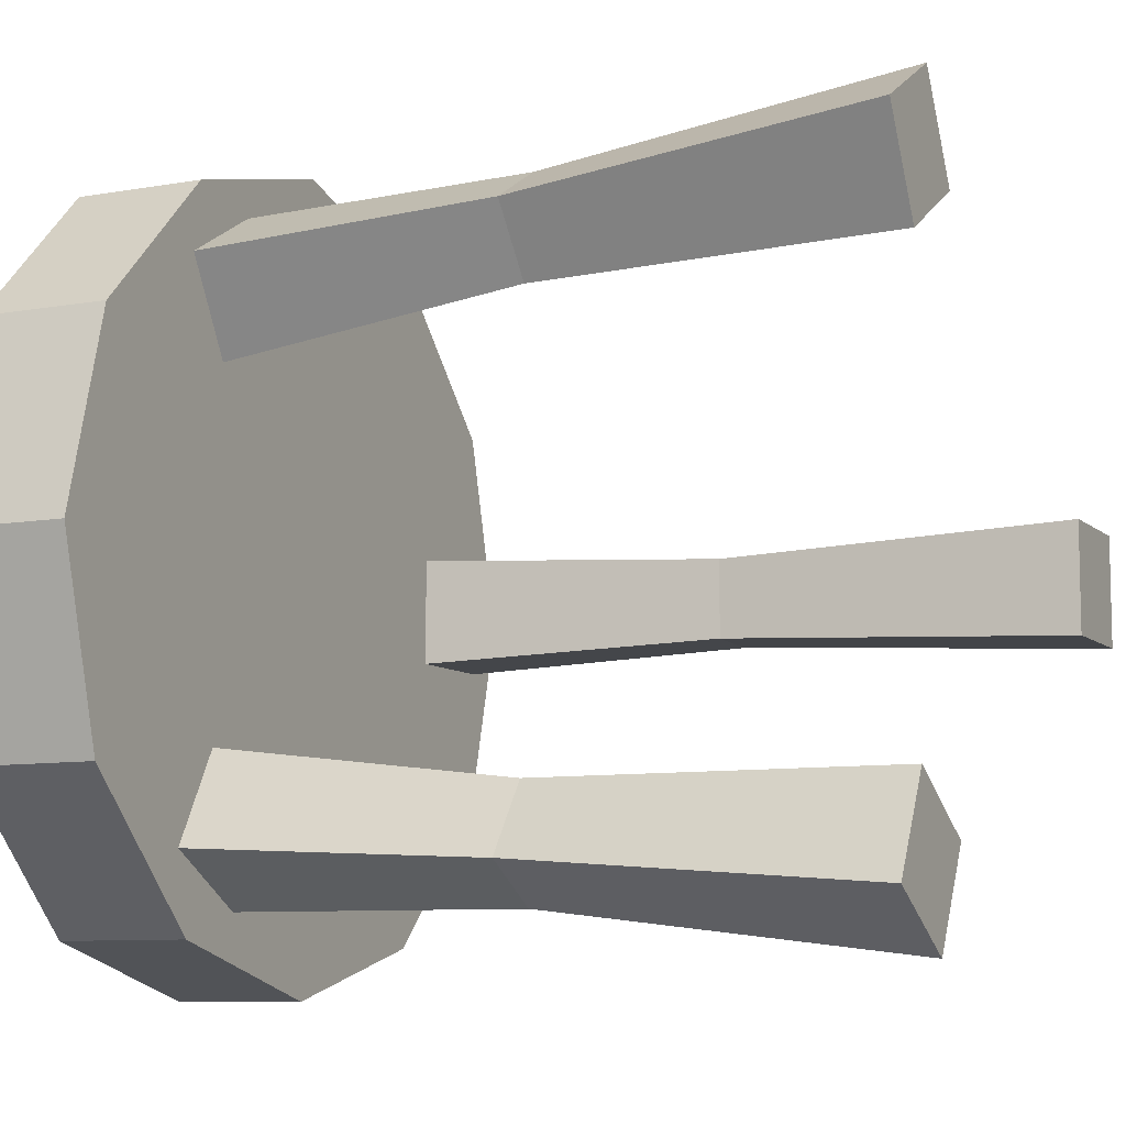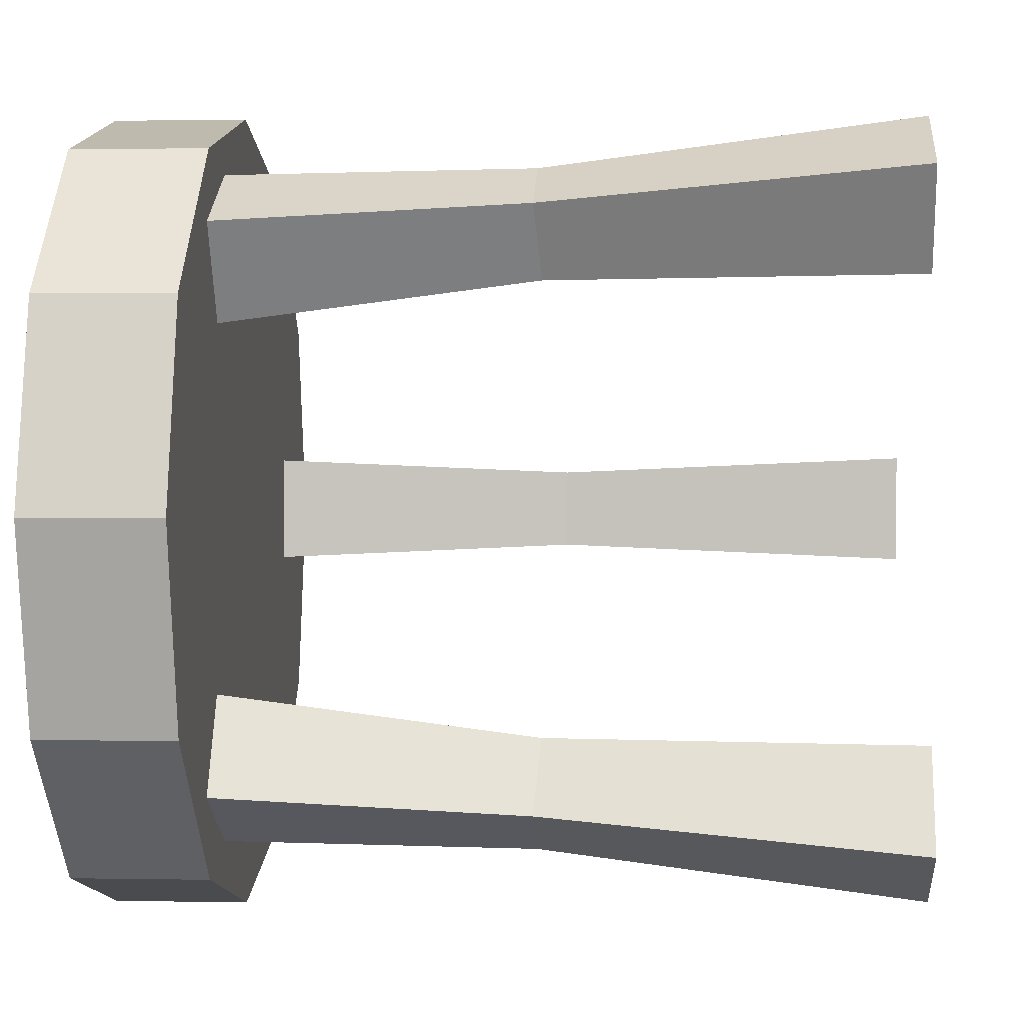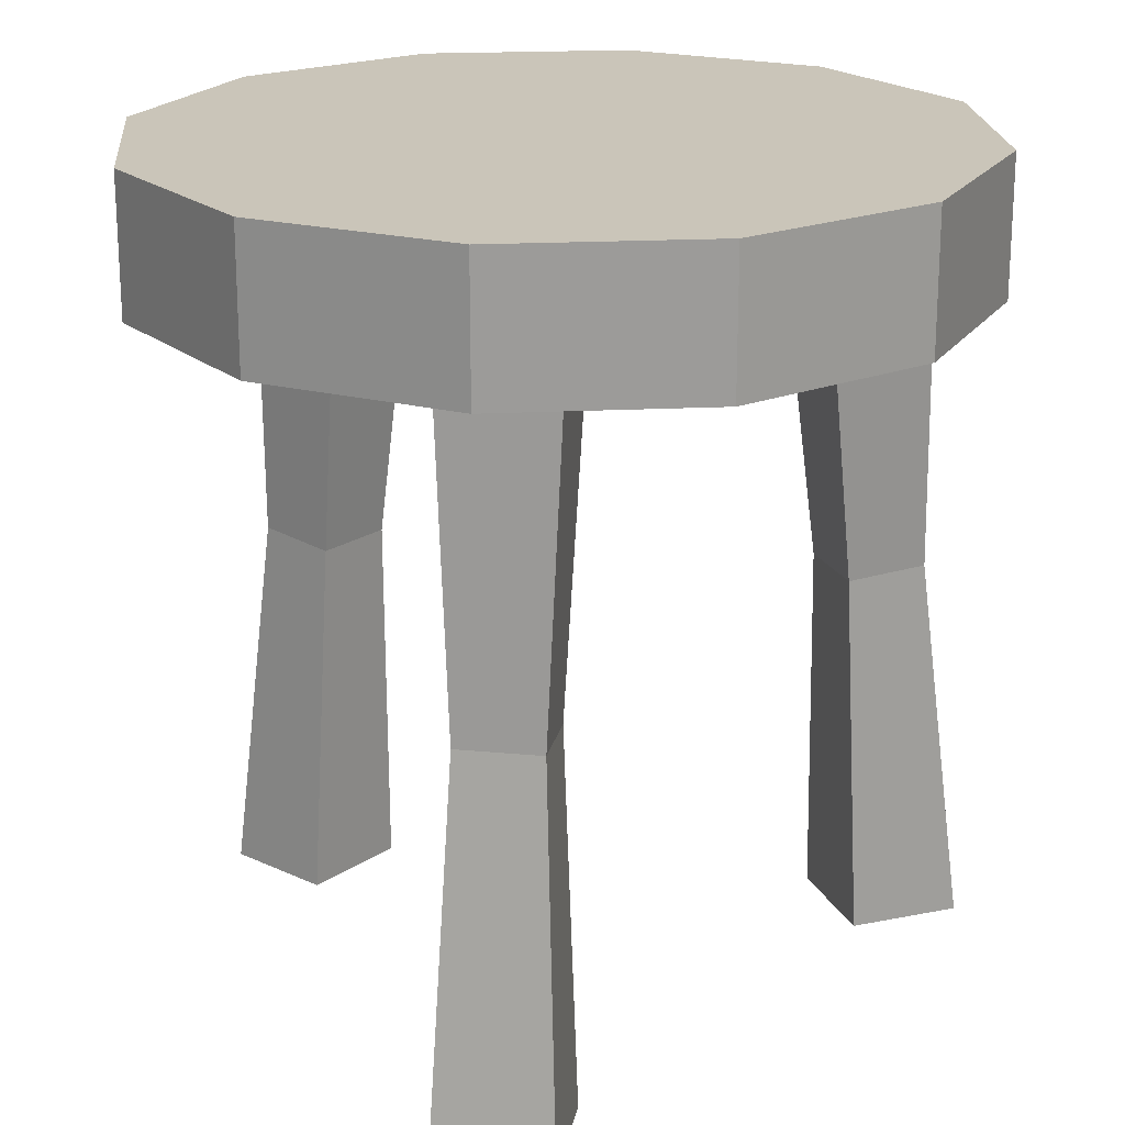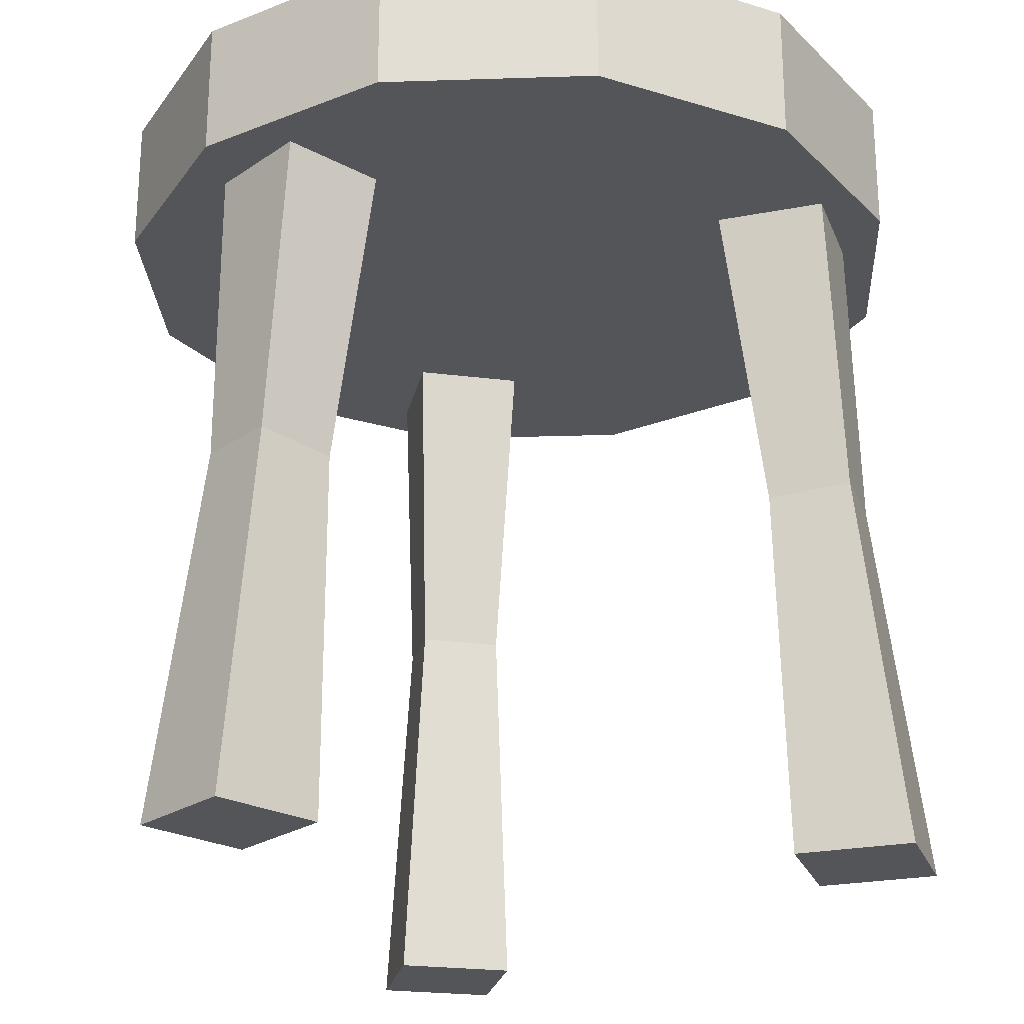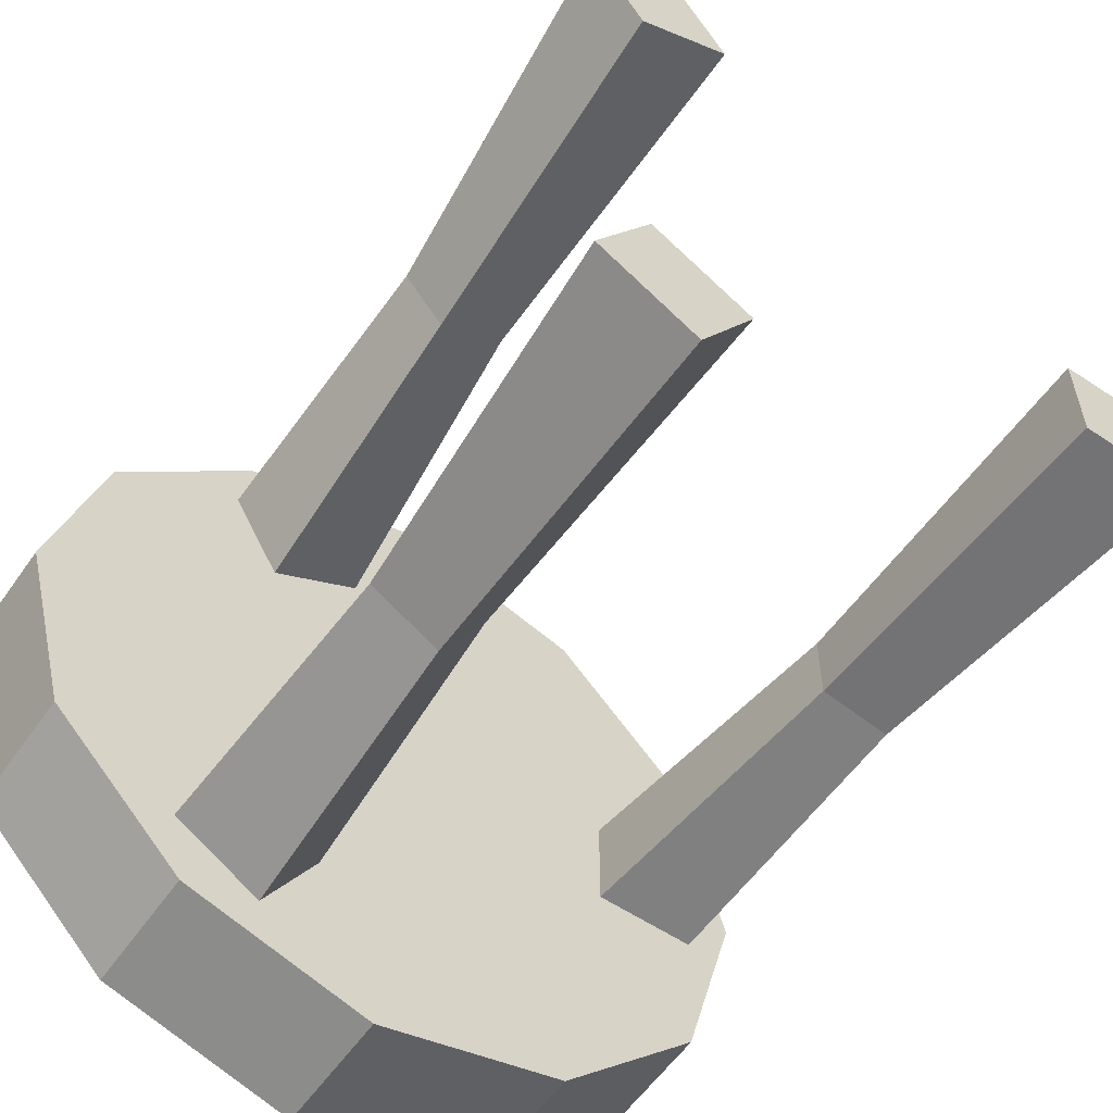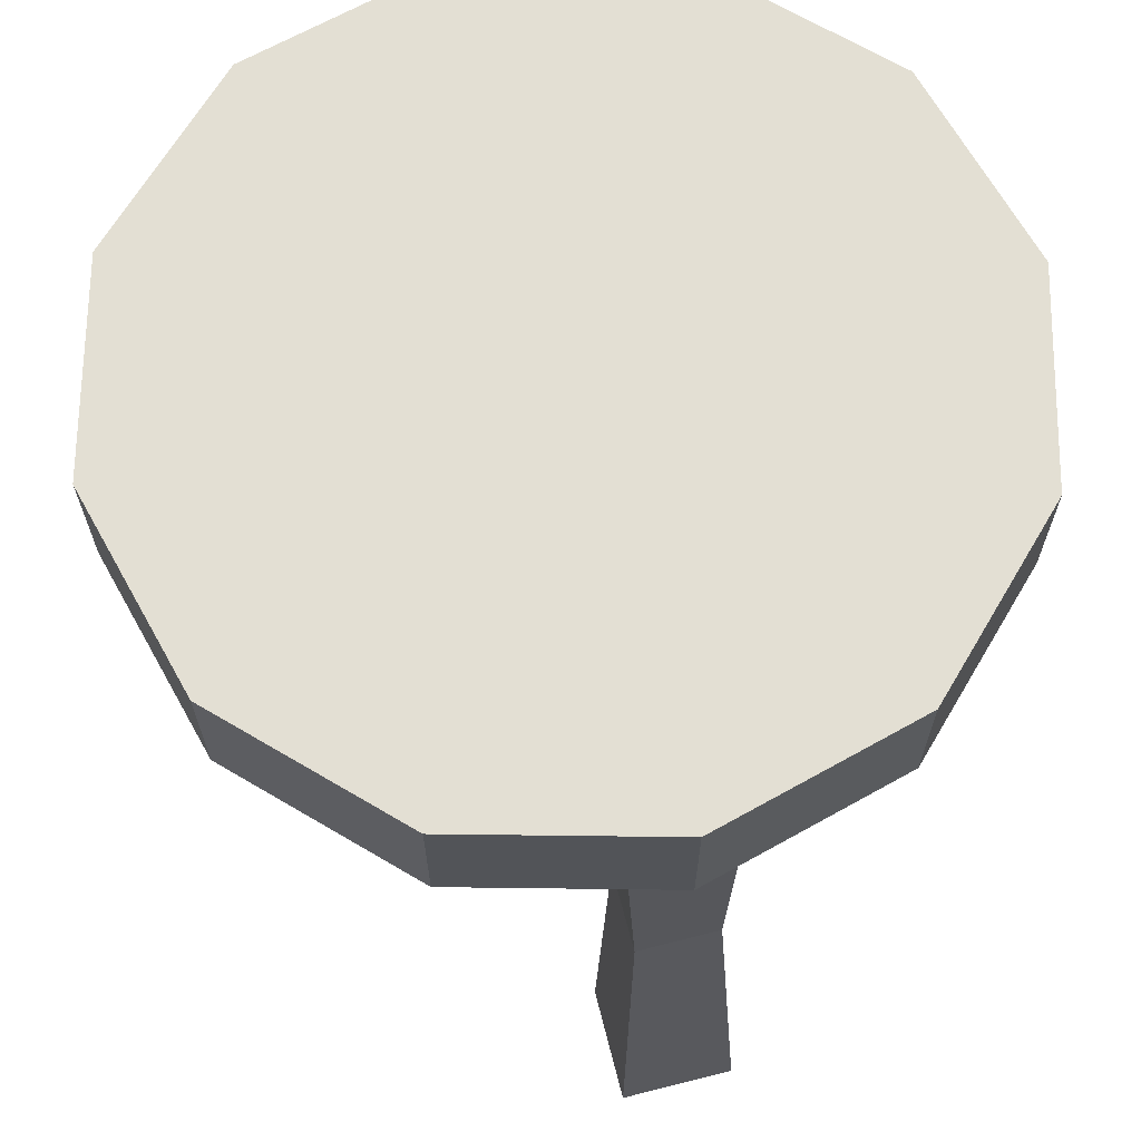
<metadata>
{"format":"obj","ext":"obj","renderer":"f3d","projection":"perspective","resolution":1024,"background":"white","views":[{"elev":-8.8,"azim":-64.5,"up":"+Z"},{"elev":0.8,"azim":-85.7,"up":"+Z"},{"elev":20.7,"azim":-20.1,"up":"+Y"},{"elev":-24.1,"azim":18.1,"up":"+Y"},{"elev":-58.1,"azim":-34.7,"up":"+Z"},{"elev":66.9,"azim":-44.3,"up":"+Y"}]}
</metadata>
<code>
o Wooden_Stool.001
v 0 1.55 -0.9005
v 0 1.853 -0.9005
v 0.4502 1.55 -0.7798
v 0.4502 1.853 -0.7798
v 0.7798 1.55 -0.4502
v 0.7798 1.853 -0.4502
v 0.9005 1.55 0
v 0.9005 1.853 0
v 0.7798 1.55 0.4502
v 0.7798 1.853 0.4502
v 0.4502 1.55 0.7798
v 0.4502 1.853 0.7798
v 0 1.55 0.9005
v 0 1.853 0.9005
v -0.4502 1.55 0.7798
v -0.4502 1.853 0.7798
v -0.7798 1.55 0.4502
v -0.7798 1.853 0.4502
v -0.9005 1.55 0
v -0.9005 1.853 0
v -0.7798 1.55 -0.4502
v -0.7798 1.853 -0.4502
v -0.4502 1.55 -0.7798
v -0.4502 1.853 -0.7798
v 0.658 0.02077 0.1261
v 0.5326 1.672 0.1261
v 0.658 0.02077 -0.1261
v 0.5326 1.672 -0.1261
v 0.9096 0.02077 0.1261
v 0.7842 1.691 0.1261
v 0.9096 0.02077 -0.1261
v 0.7842 1.691 -0.1261
v 0.6307 0.8443 0.0907
v 0.6307 0.8443 -0.0907
v 0.8115 0.858 -0.0907
v 0.8115 0.858 0.0907
v -0.2067 0.02077 -0.6103
v -0.144 1.672 -0.5017
v -0.4252 0.02077 -0.4841
v -0.3625 1.672 -0.3755
v -0.3325 0.02077 -0.8281
v -0.2698 1.691 -0.7195
v -0.551 0.02077 -0.702
v -0.4882 1.691 -0.5934
v -0.2237 0.8443 -0.5688
v -0.3808 0.8443 -0.4781
v -0.4712 0.858 -0.6348
v -0.3141 0.858 -0.7255
v -0.4121 0.02077 0.5068
v -0.3494 1.672 0.3982
v -0.1936 0.02077 0.6329
v -0.1309 1.672 0.5243
v -0.5379 0.02077 0.7247
v -0.4752 1.691 0.616
v -0.3194 0.02077 0.8508
v -0.2567 1.691 0.7422
v -0.3677 0.8443 0.5008
v -0.2106 0.8443 0.5915
v -0.301 0.858 0.7482
v -0.4581 0.858 0.6575
f 1 2 4 3
f 3 4 6 5
f 5 6 8 7
f 7 8 10 9
f 9 10 12 11
f 11 12 14 13
f 13 14 16 15
f 15 16 18 17
f 17 18 20 19
f 19 20 22 21
f 4 2 24 22 20 18 16 14 12 10 8 6
f 21 22 24 23
f 23 24 2 1
f 1 3 5 7 9 11 13 15 17 19 21 23
f 33 26 28 34
f 34 28 32 35
f 35 32 30 36
f 36 30 26 33
f 27 31 29 25
f 29 36 33 25
f 31 35 36 29
f 27 34 35 31
f 25 33 34 27
f 45 38 40 46
f 46 40 44 47
f 47 44 42 48
f 48 42 38 45
f 39 43 41 37
f 41 48 45 37
f 43 47 48 41
f 39 46 47 43
f 37 45 46 39
f 57 50 52 58
f 58 52 56 59
f 59 56 54 60
f 60 54 50 57
f 51 55 53 49
f 53 60 57 49
f 55 59 60 53
f 51 58 59 55
f 49 57 58 51

</code>
